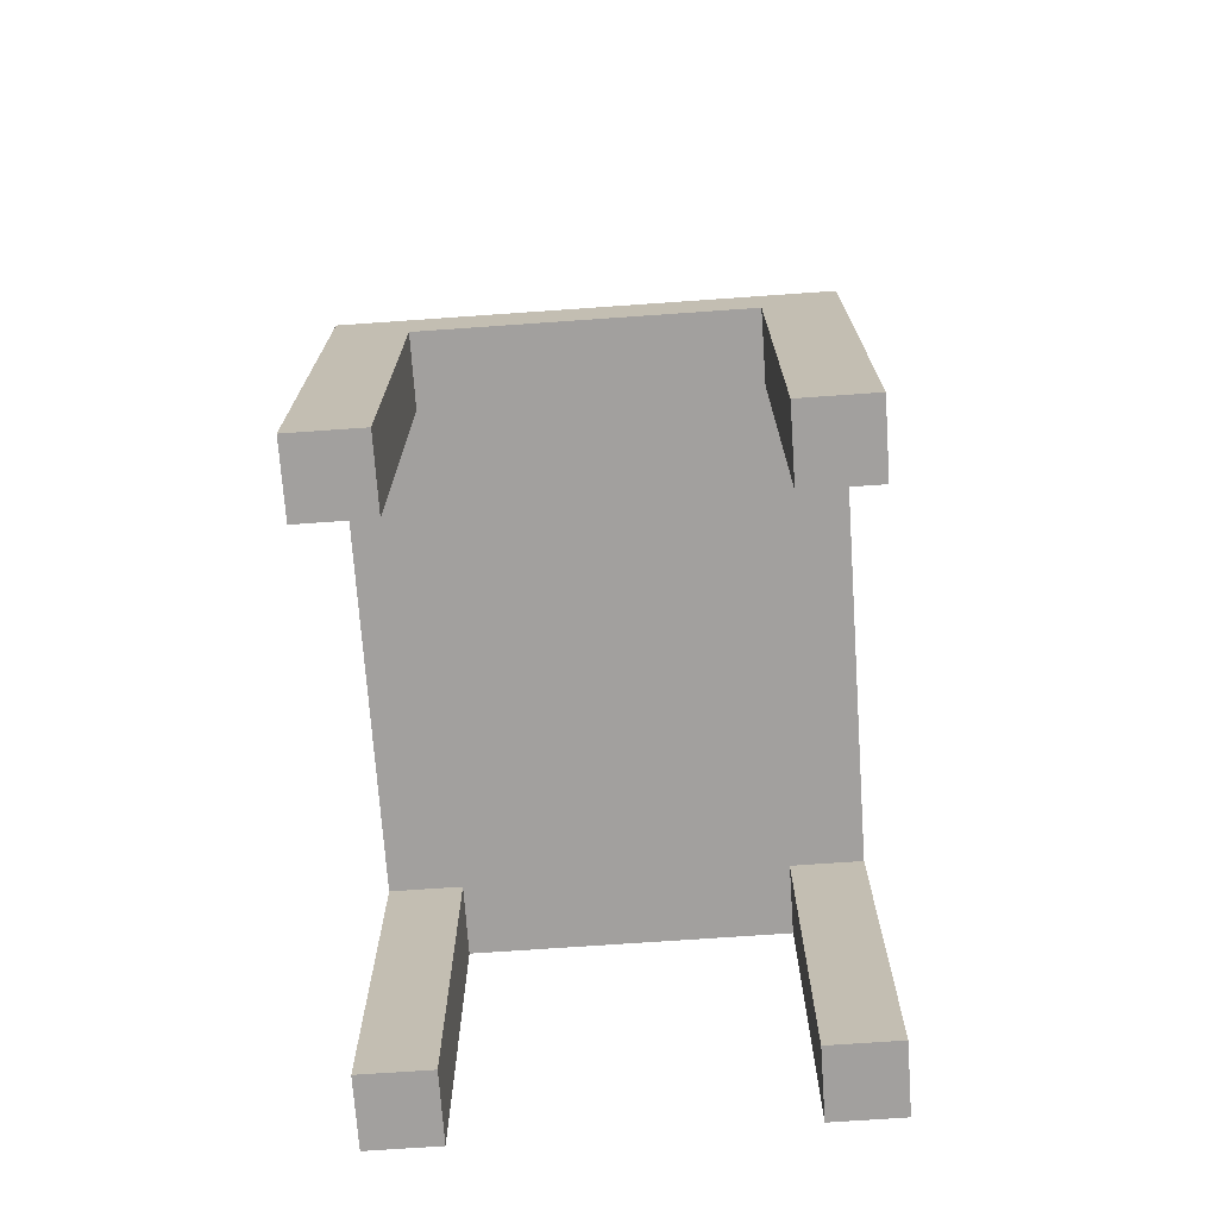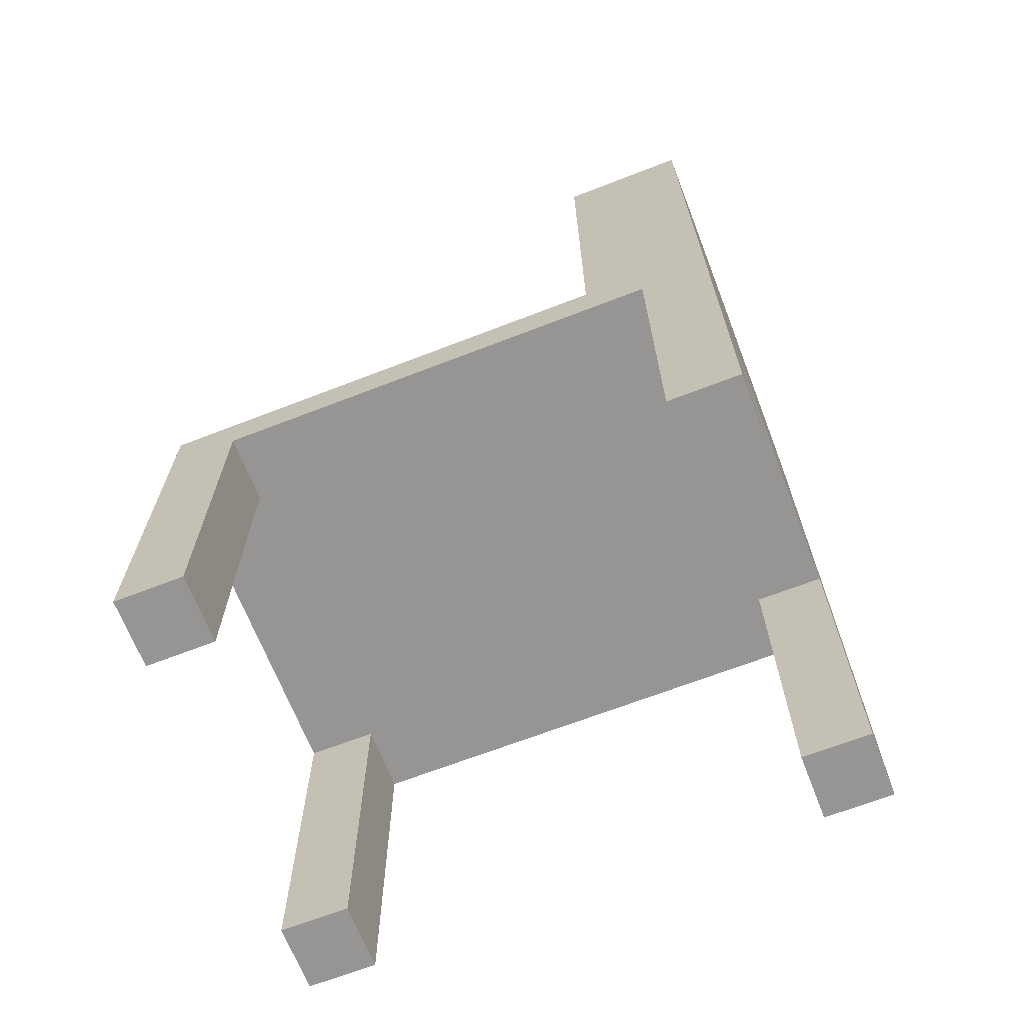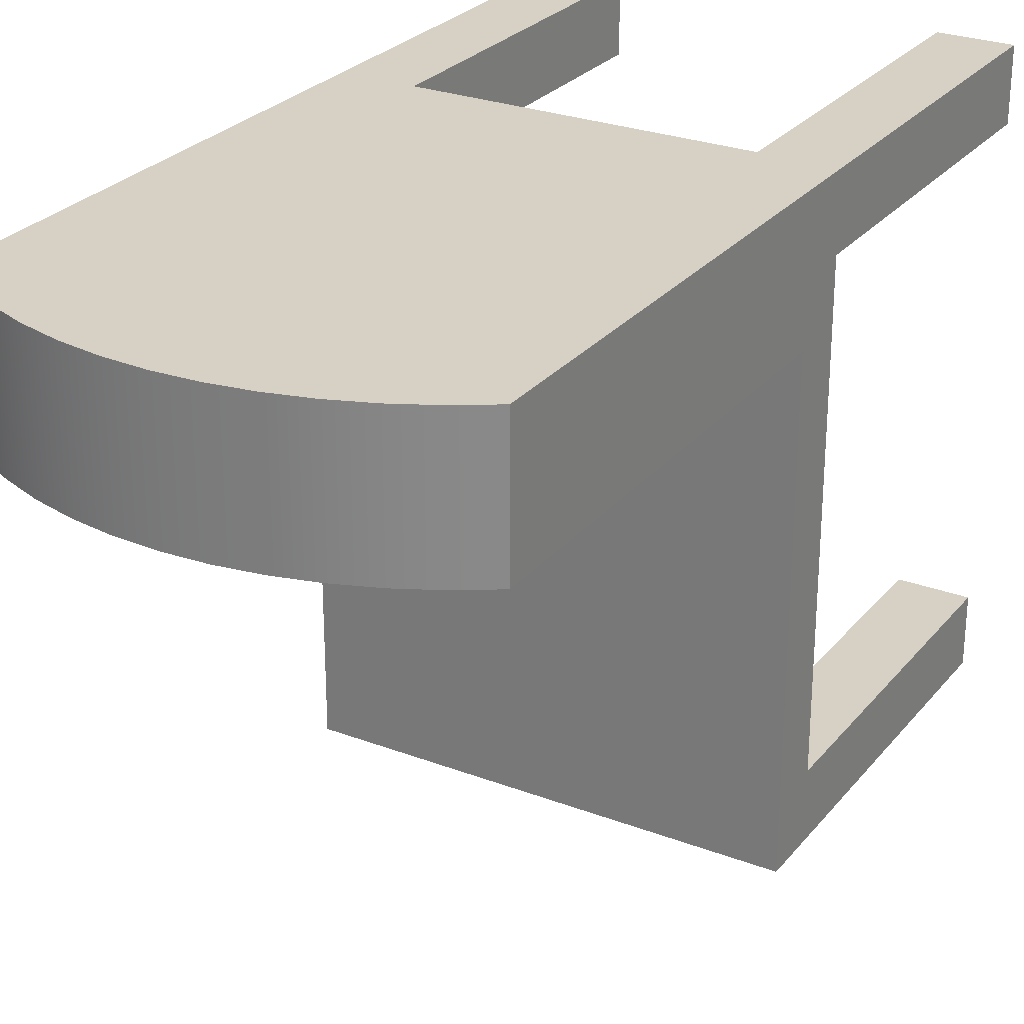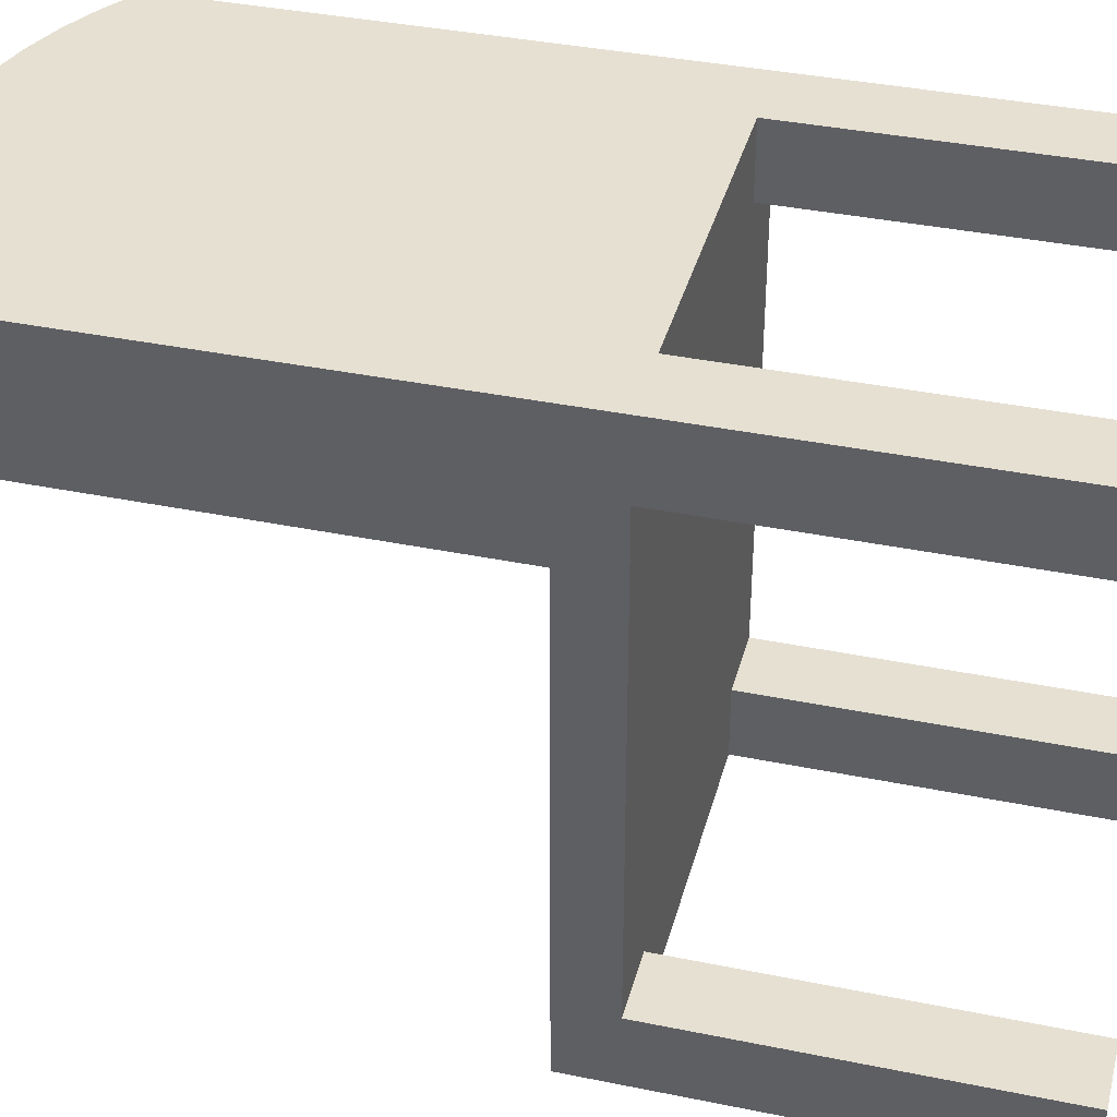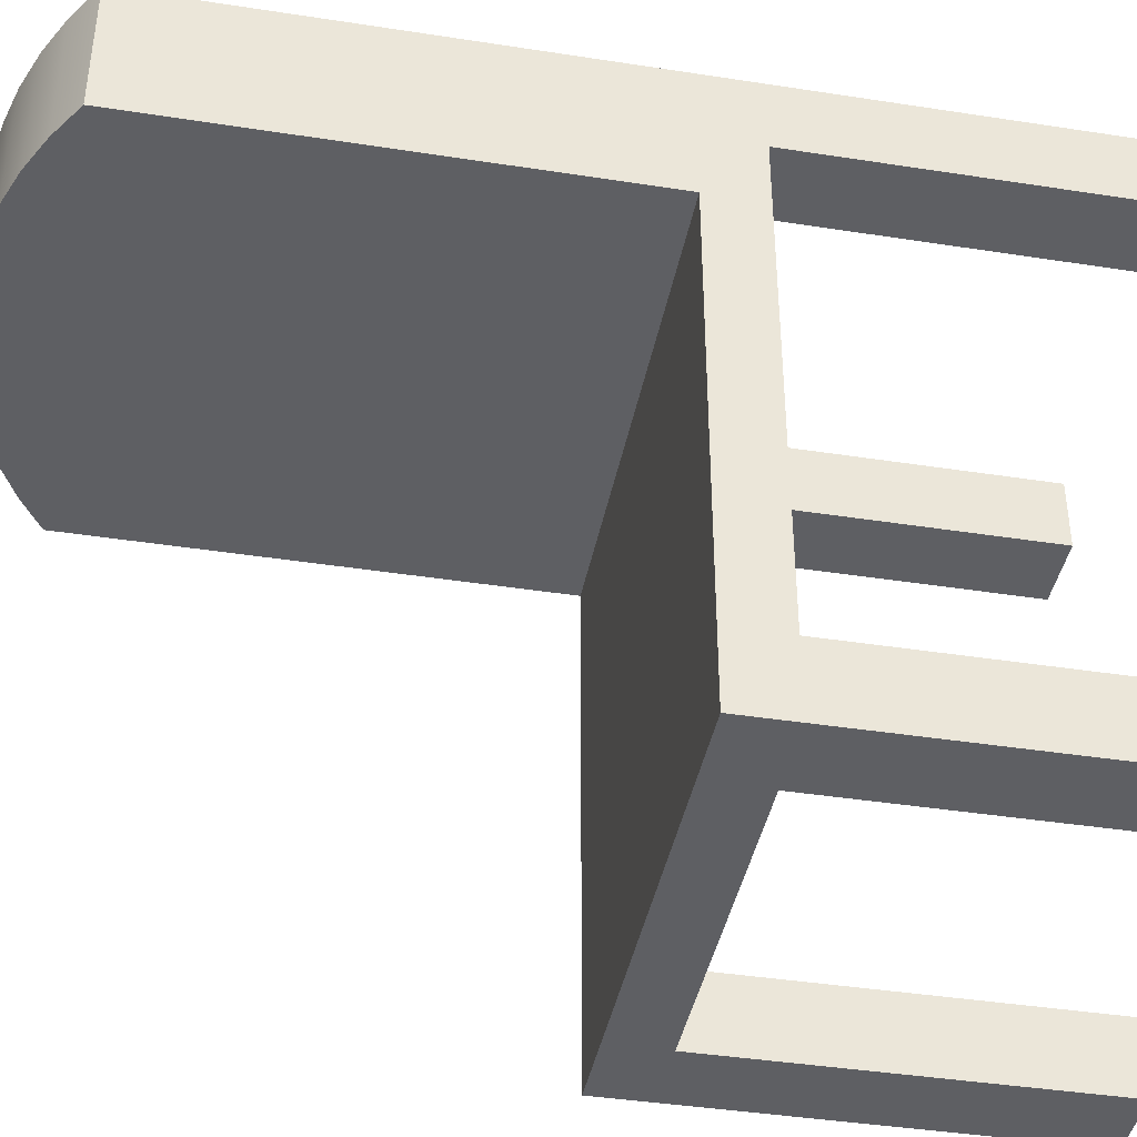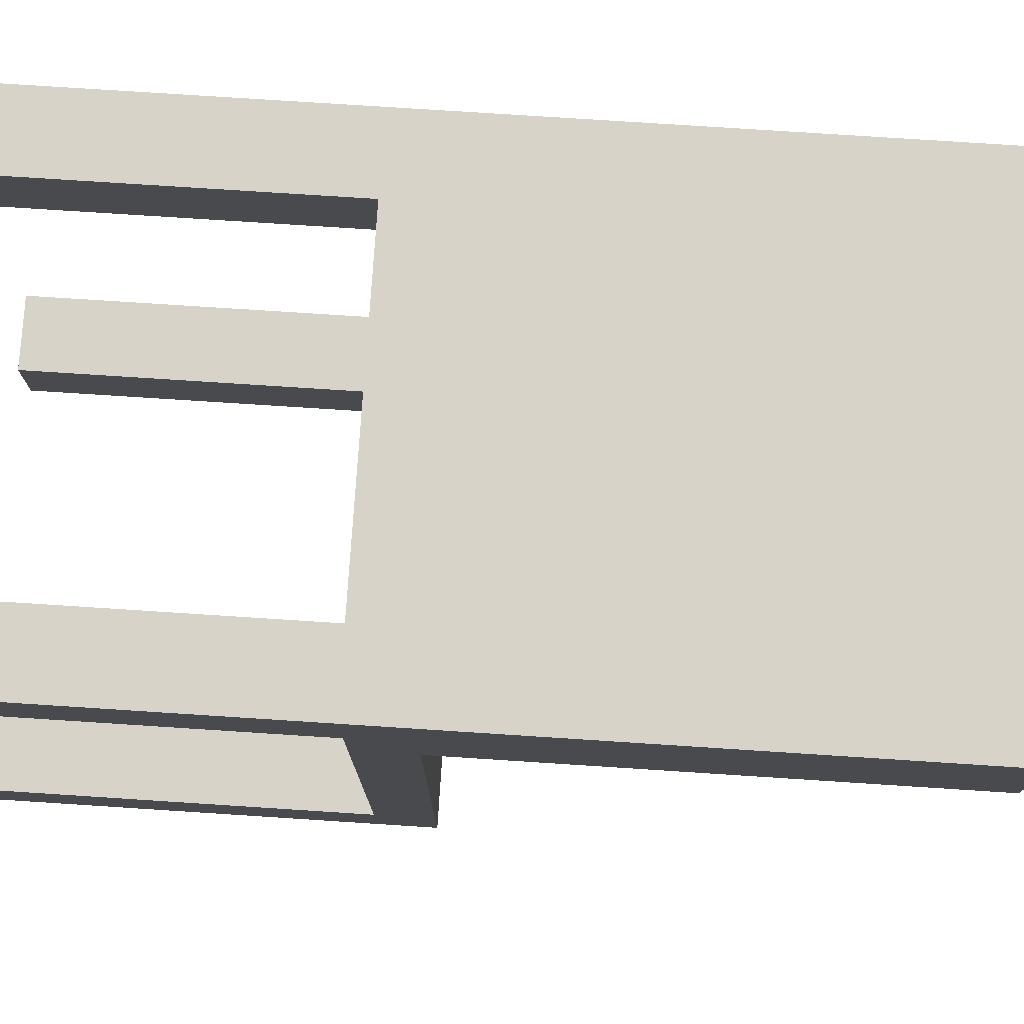
<metadata>
{"format":"obj","ext":"obj","renderer":"f3d","projection":"perspective","resolution":1024,"background":"white","views":[{"elev":-71.9,"azim":-176.0,"up":"+Y"},{"elev":-67.5,"azim":-68.8,"up":"+Y"},{"elev":27.0,"azim":-149.5,"up":"+Z"},{"elev":37.8,"azim":-75.4,"up":"+Z"},{"elev":-41.1,"azim":-100.7,"up":"+Z"},{"elev":77.2,"azim":93.7,"up":"+Z"}]}
</metadata>
<code>
v -0.1931 -0.06871 -0.3442
v -0.1339 -0.4102 -0.3442
v -0.1931 -0.4102 -0.3442
v -0.1339 -0.1139 -0.3442
v 0.1278 -0.1139 -0.3442
v 0.1871 -0.1139 -0.3442
v 0.1871 -0.06871 -0.3442
v 0.1871 -0.4102 -0.3442
v 0.1278 -0.4102 -0.3442
v 0.1871 -0.1139 -0.2849
v 0.1871 -0.4102 -0.2849
v 0.1278 -0.4102 -0.2849
v 0.1278 -0.1139 -0.2849
v -0.1931 -0.1139 0.1003
v 0.1871 -0.1139 0.1003
v -0.1339 -0.1139 -0.2849
v -0.1931 -0.1139 -0.2849
v -0.1339 -0.4102 -0.2849
v -0.1931 -0.4102 -0.2849
v -0.1931 -0.06871 0.05582
v -0.1931 -0.1139 0.166
v -0.1931 0.3006 0.166
v -0.1931 -0.1139 0.1067
v -0.1931 0.3006 0.05582
v 0.1871 -0.06871 0.05582
v 0.1871 0.3006 0.166
v 0.1871 0.3006 0.05582
v 0.1871 -0.1139 0.1067
v 0.1871 -0.1139 0.166
v -0.1339 -0.1139 0.166
v 0.1278 -0.1139 0.1067
v 0.1278 -0.1139 0.166
v -0.1339 -0.1139 0.1067
v -0.1646 0.3187 0.166
v -0.1646 0.3187 0.05582
v 0.1586 0.3187 0.166
v 0.1284 0.3338 0.166
v -0.1344 0.3338 0.166
v 0.09677 0.3458 0.166
v -0.1028 0.3458 0.166
v 0.0641 0.3544 0.166
v -0.07014 0.3544 0.166
v 0.03072 0.3596 0.166
v -0.03676 0.3596 0.166
v -0.003017 0.3613 0.166
v -0.1931 -0.4102 0.166
v -0.1931 -0.4102 0.1067
v 0.1586 0.3187 0.05582
v -0.1344 0.3338 0.05582
v 0.1284 0.3338 0.05582
v 0.09677 0.3458 0.05582
v -0.1028 0.3458 0.05582
v -0.07014 0.3544 0.05582
v 0.0641 0.3544 0.05582
v -0.03676 0.3596 0.05582
v 0.03072 0.3596 0.05582
v -0.003017 0.3613 0.05582
v 0.1871 -0.4102 0.1067
v 0.1871 -0.4102 0.166
v 0.1278 -0.4102 0.1067
v 0.1278 -0.4102 0.166
v -0.1339 -0.4102 0.1067
v -0.1339 -0.4102 0.166
g SketchUp_ID2
f 1 2 3
f 2 1 4
f 4 1 5
f 5 1 6
f 6 1 7
f 5 8 9
f 8 5 6
f 10 8 6
f 8 10 11
f 12 8 11
f 8 12 9
f 12 5 9
f 5 12 13
f 14 10 15
f 10 14 13
f 13 14 5
f 5 14 16
f 16 14 17
f 4 5 16
f 16 2 4
f 2 16 18
f 19 2 18
f 2 19 3
f 17 3 19
f 14 20 17
f 20 1 17
f 3 17 1
f 21 22 23
f 23 22 14
f 14 22 20
f 24 20 22
f 1 25 7
f 25 1 20
f 26 25 27
f 25 26 15
f 15 26 28
f 28 26 29
f 25 6 7
f 6 25 10
f 10 25 15
f 10 12 11
f 12 10 13
f 30 31 32
f 31 15 28
f 15 31 14
f 14 31 33
f 33 31 30
f 14 33 23
f 16 19 18
f 19 16 17
f 24 34 35
f 34 24 22
f 26 32 29
f 32 26 30
f 30 26 21
f 21 26 22
f 22 26 36
f 22 36 34
f 34 36 37
f 34 37 38
f 38 37 39
f 38 39 40
f 40 39 41
f 40 41 42
f 42 41 43
f 42 43 44
f 44 43 45
f 46 23 47
f 23 46 21
f 24 25 20
f 25 24 27
f 27 24 48
f 48 24 35
f 48 35 49
f 48 49 50
f 50 49 51
f 51 49 52
f 51 52 53
f 51 53 54
f 54 53 55
f 54 55 56
f 56 55 57
f 27 36 26
f 36 27 48
f 29 58 28
f 58 29 59
f 31 58 60
f 58 31 28
f 61 31 60
f 31 61 32
f 30 62 33
f 62 30 63
f 23 62 47
f 62 23 33
f 35 38 49
f 38 35 34
f 50 36 48
f 36 50 37
f 51 37 50
f 37 51 39
f 54 39 51
f 39 54 41
f 56 41 54
f 41 56 43
f 57 43 56
f 43 57 45
f 55 45 57
f 45 55 44
f 53 44 55
f 44 53 42
f 52 42 53
f 42 52 40
f 49 40 52
f 40 49 38
f 30 46 63
f 46 30 21
f 29 61 59
f 61 29 32
f 46 62 63
f 62 46 47
f 61 58 59
f 58 61 60
g SketchUp_ID10
f 32 28 29
f 28 32 31
g SketchUp_ID10
f 31 32 28
f 29 28 32
g SketchUp_ID20
f 21 33 30
f 33 21 23
g SketchUp_ID20
f 23 21 33
f 30 33 21

</code>
